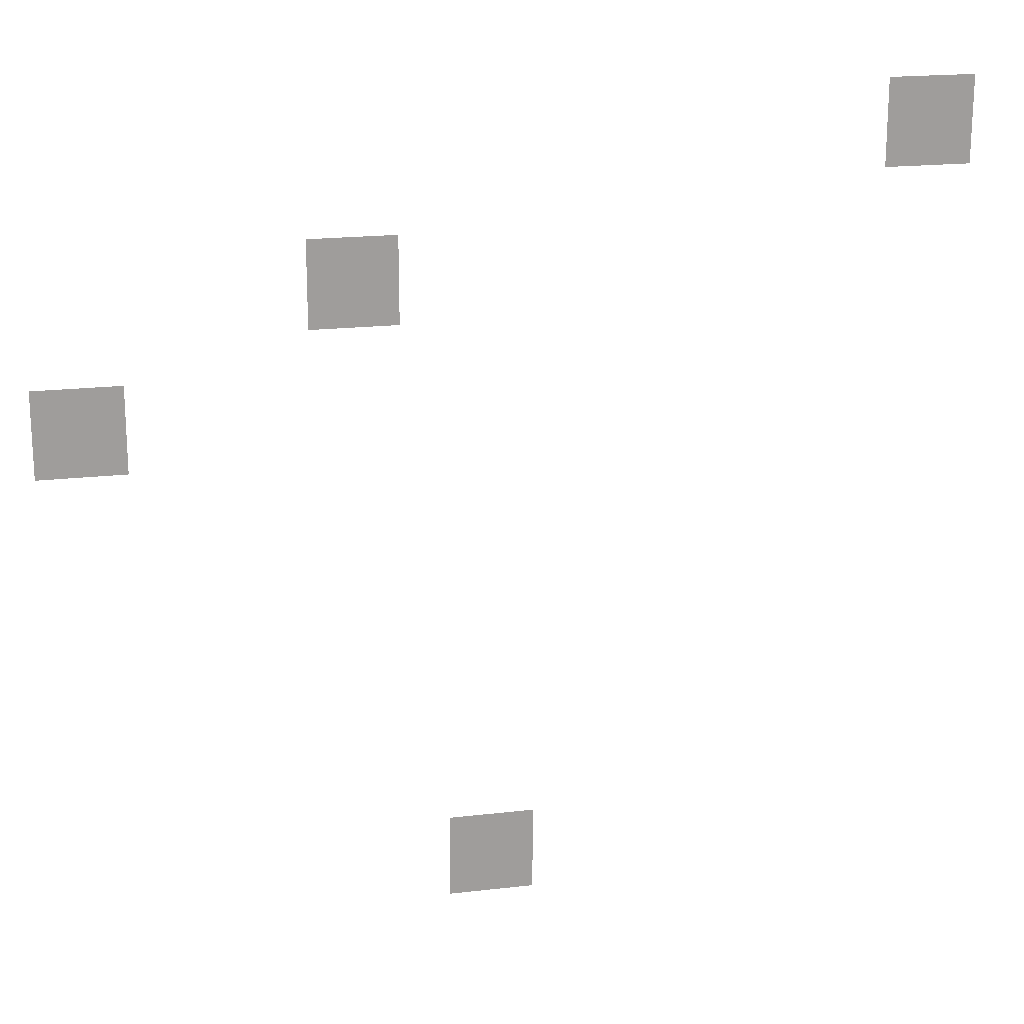
<metadata>
{"format":"obj","ext":"obj","renderer":"f3d","projection":"perspective","resolution":1024,"background":"white","views":[{"elev":19.4,"azim":-12.3,"up":"+Y"}]}
</metadata>
<code>
v -18.5 -3.5 0
v -19 -3.5 0
v -19 -3 0
v -18.5 -3 0
v -19 -3.5 0
v -19.5 -3.5 0
v -19.5 -3 0
v -19 -3 0
v -18.5 -4 0
v -19 -4 0
v -19 -3.5 0
v -18.5 -3.5 0
v -19 -4 0
v -19.5 -4 0
v -19.5 -3.5 0
v -19 -3.5 0
v -25 -5 0
v -25.5 -5 0
v -25.5 -4.5 0
v -25 -4.5 0
v -25.5 -5 0
v -26 -5 0
v -26 -4.5 0
v -25.5 -4.5 0
v -25 -5.5 0
v -25.5 -5.5 0
v -25.5 -5 0
v -25 -5 0
v -25.5 -5.5 0
v -26 -5.5 0
v -26 -5 0
v -25.5 -5 0
v -28 -6.5 0
v -28.5 -6.5 0
v -28.5 -6 0
v -28 -6 0
v -28.5 -6.5 0
v -29 -6.5 0
v -29 -6 0
v -28.5 -6 0
v -28 -7 0
v -28.5 -7 0
v -28.5 -6.5 0
v -28 -6.5 0
v -28.5 -7 0
v -29 -7 0
v -29 -6.5 0
v -28.5 -6.5 0
v -23.5 -12 0
v -24 -12 0
v -24 -11.5 0
v -23.5 -11.5 0
v -24 -12 0
v -24.5 -12 0
v -24.5 -11.5 0
v -24 -11.5 0
v -23.5 -12.5 0
v -24 -12.5 0
v -24 -12 0
v -23.5 -12 0
v -24 -12.5 0
v -24.5 -12.5 0
v -24.5 -12 0
v -24 -12 0
g level_2_mesh_0003
f 1 2 3 4
f 5 6 7 8
f 9 10 11 12
f 13 14 15 16
f 17 18 19 20
f 21 22 23 24
f 25 26 27 28
f 29 30 31 32
f 33 34 35 36
f 37 38 39 40
f 41 42 43 44
f 45 46 47 48
f 49 50 51 52
f 53 54 55 56
f 57 58 59 60
f 61 62 63 64

</code>
